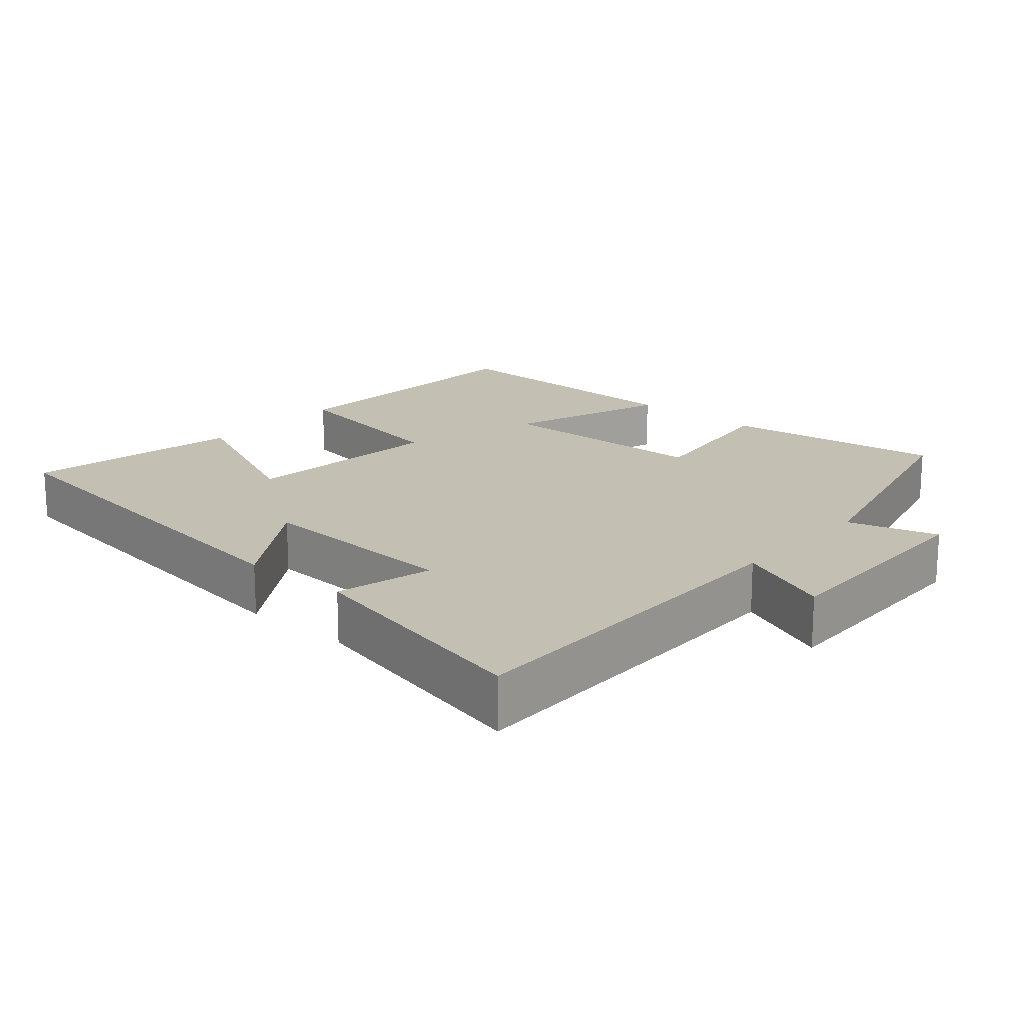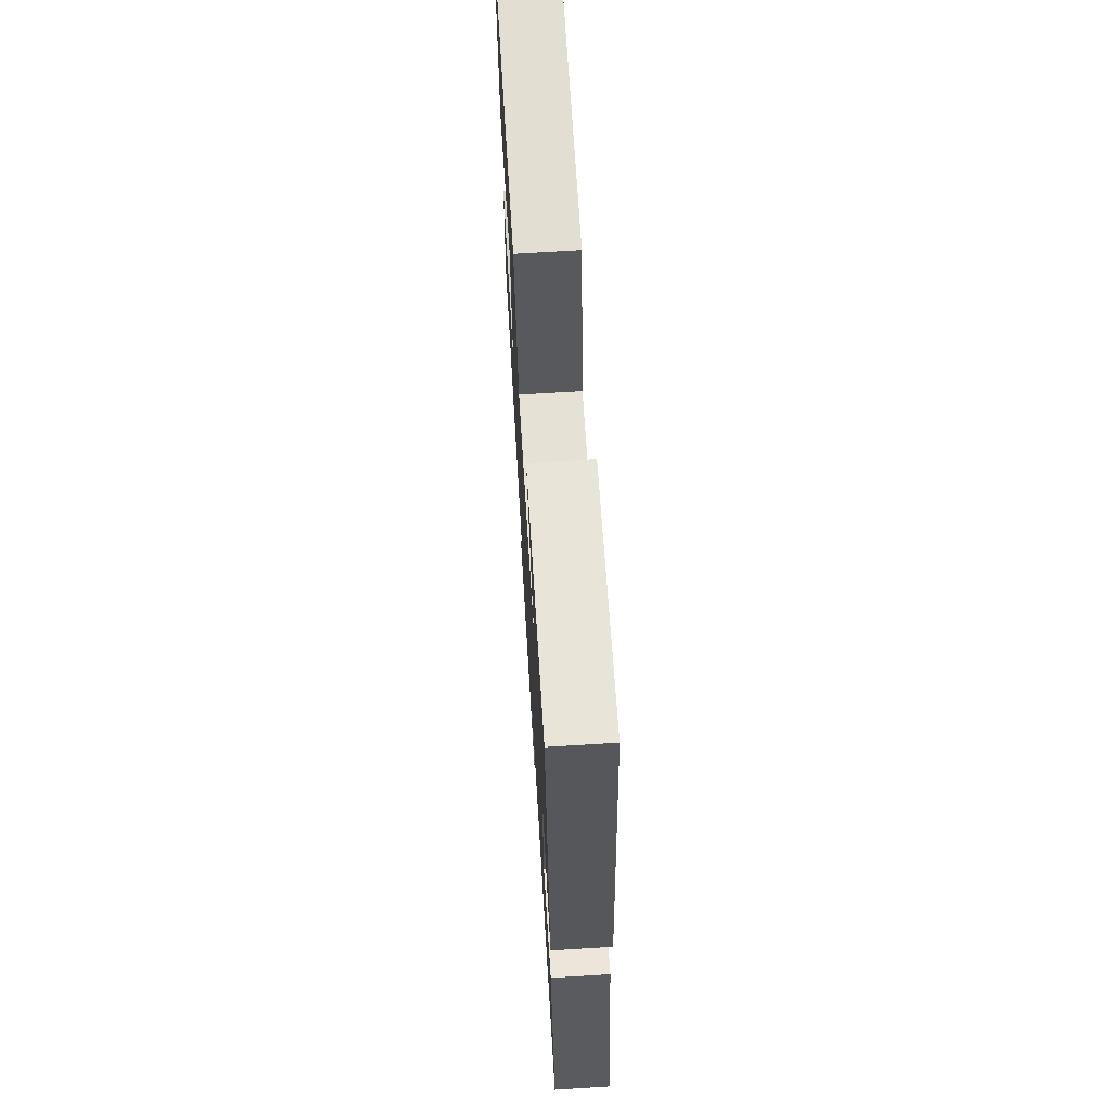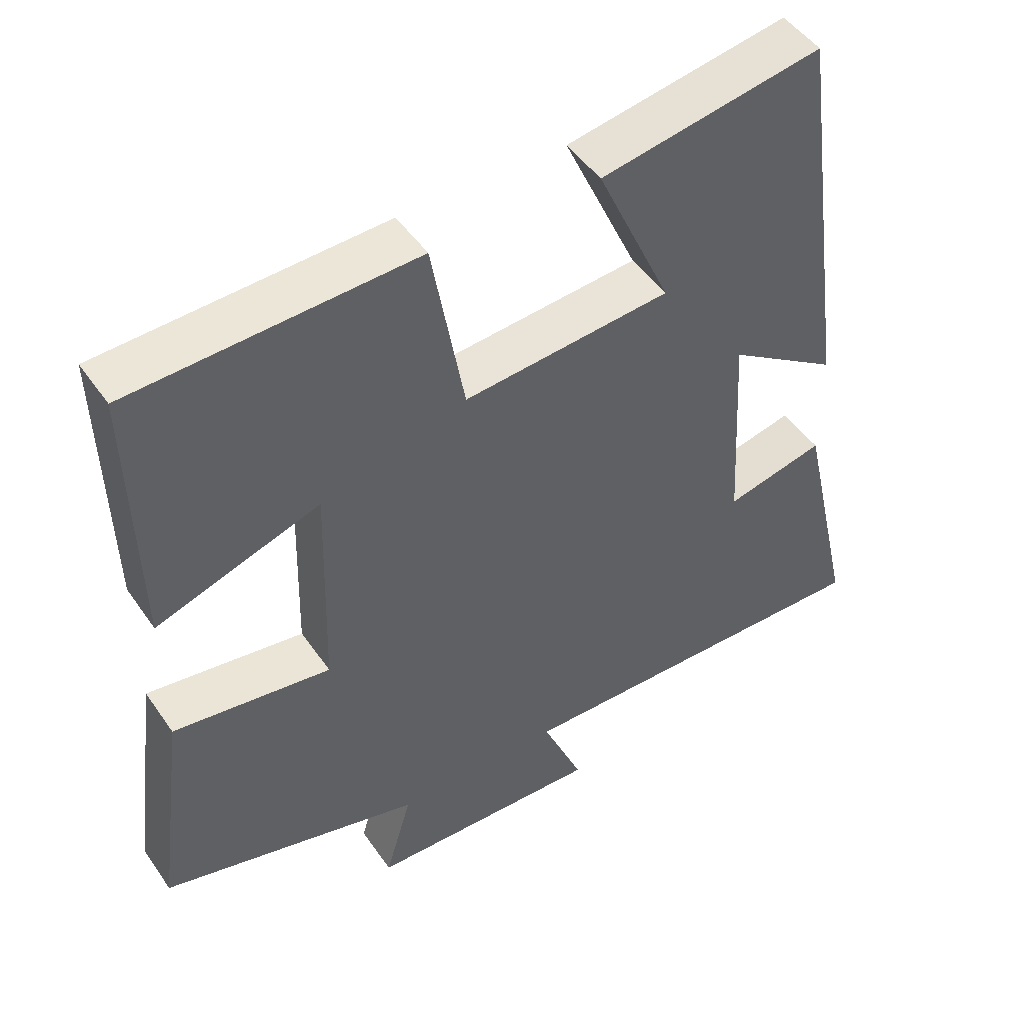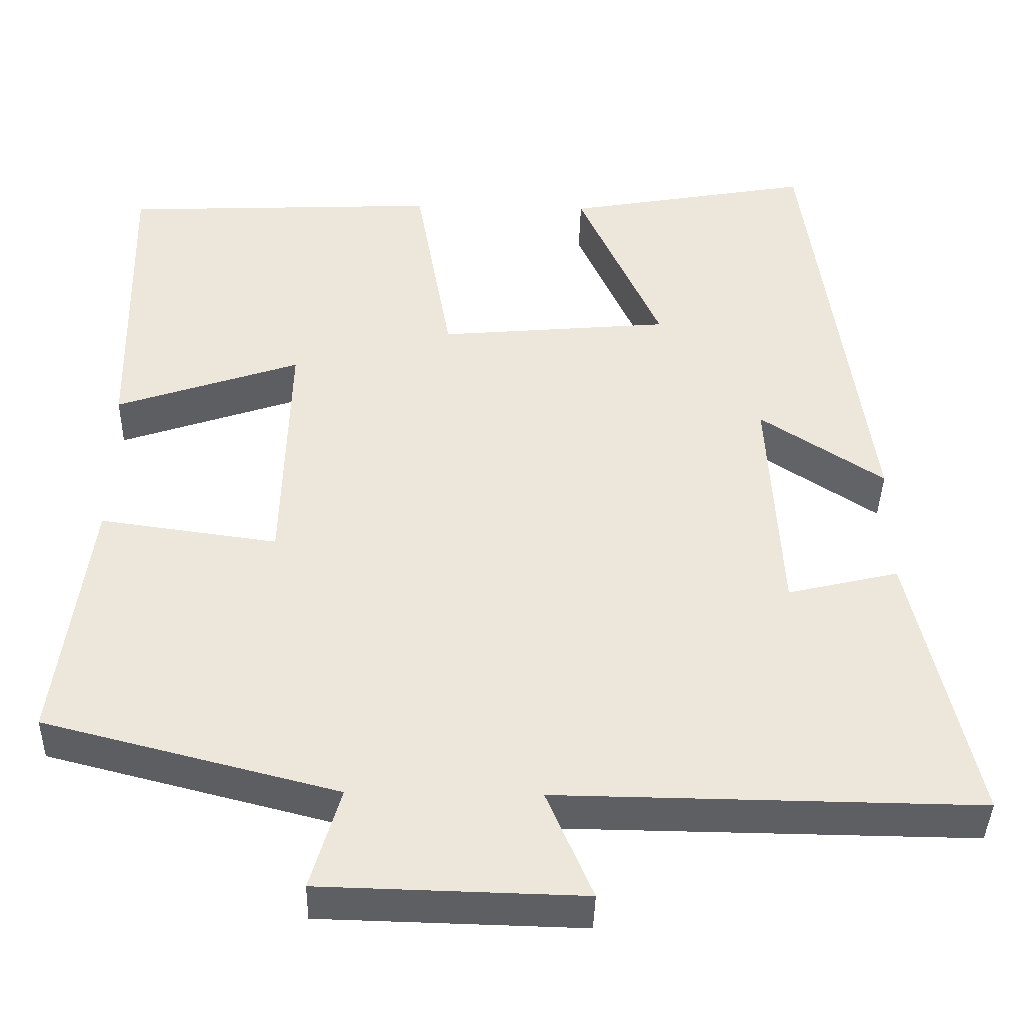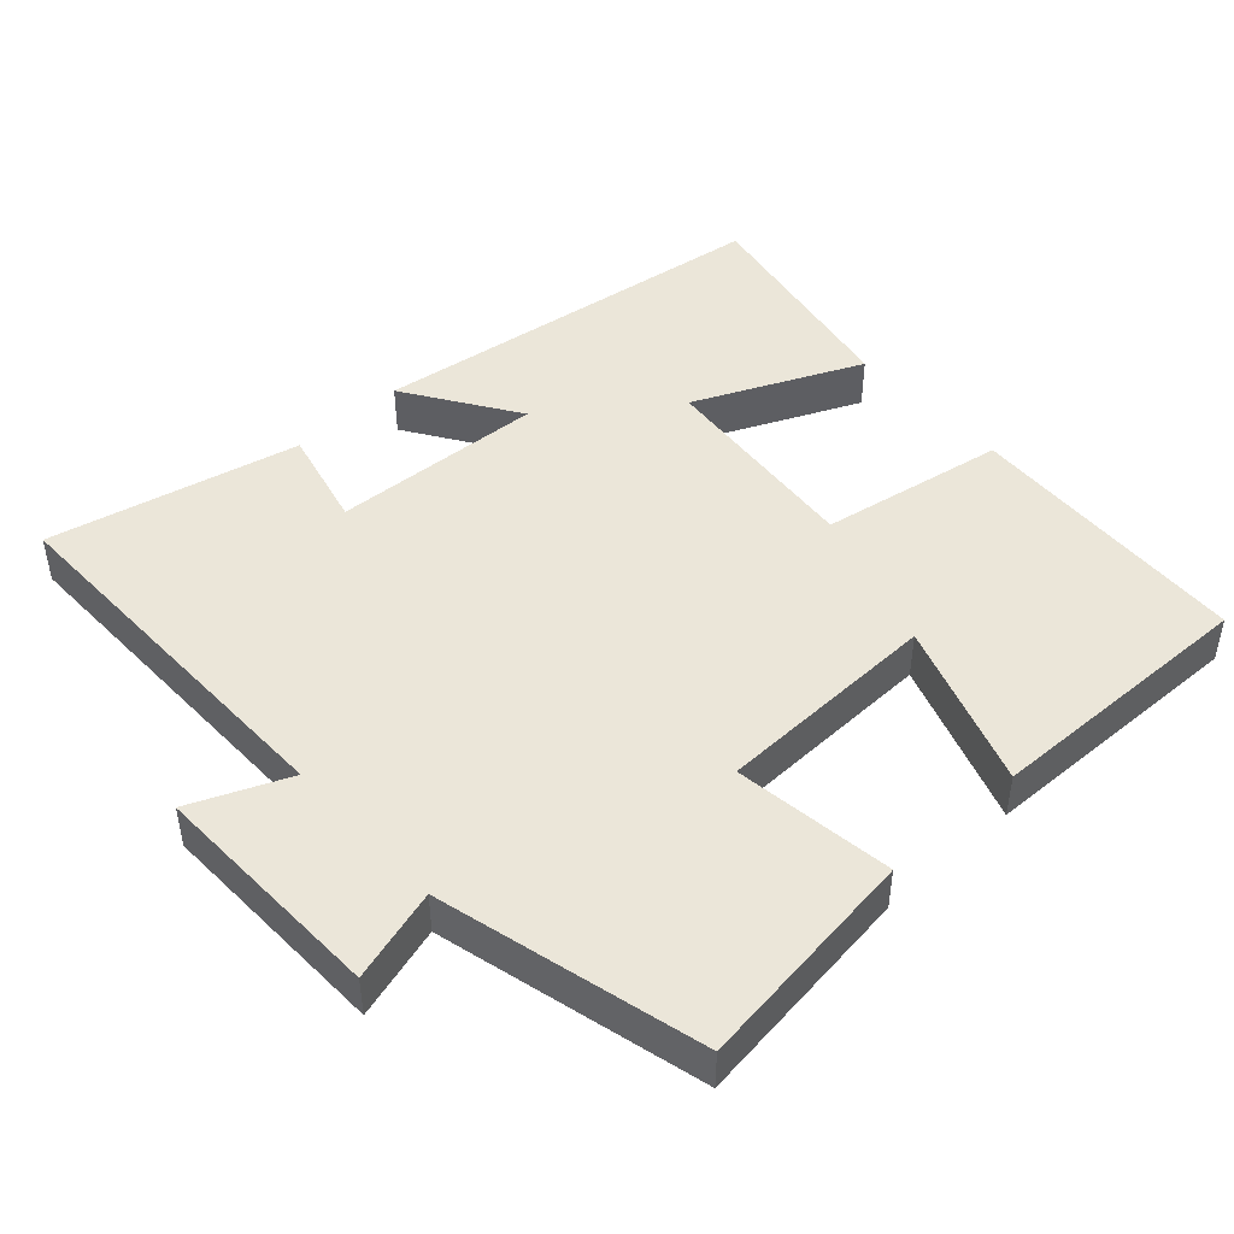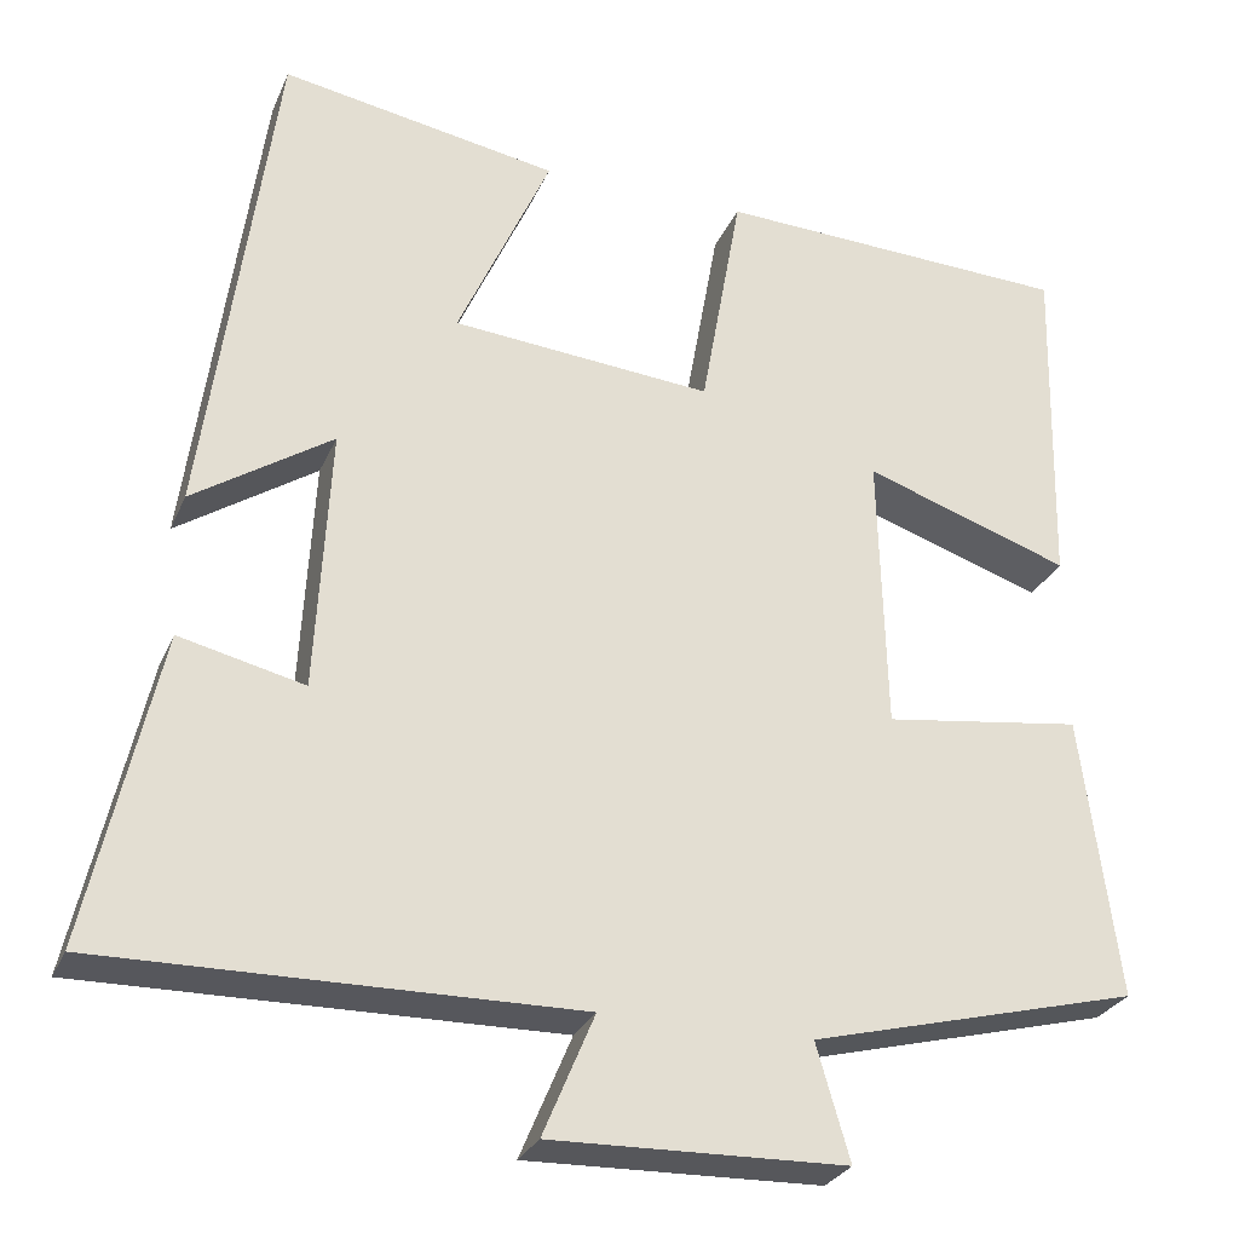
<metadata>
{"format":"obj","ext":"obj","renderer":"f3d","projection":"perspective","resolution":1024,"background":"white","views":[{"elev":17.9,"azim":131.1,"up":"+Y"},{"elev":70.0,"azim":86.5,"up":"+Z"},{"elev":48.1,"azim":-33.0,"up":"+Z"},{"elev":-40.4,"azim":-1.4,"up":"+Z"},{"elev":46.7,"azim":-132.3,"up":"+Y"},{"elev":-27.8,"azim":160.1,"up":"+Z"}]}
</metadata>
<code>
v -0.541 0.07 -0.407
v -0.5 0.07 -0.095
v -0.28 0.07 -0.125
v -0.272 0.07 0.183
v -0.5 0.07 0.105
v -0.508 0.07 0.482
v -0.114 0.07 0.5
v -0.069 0.07 0.245
v 0.219 0.07 0.271
v 0.116 0.07 0.5
v 0.423 0.07 0.555
v 0.5 0.07 -0.003
v 0.346 0.07 0.098
v 0.362 0.07 -0.194
v 0.5 0.07 -0.161
v 0.578 0.07 -0.506
v 0.055 0.07 -0.5
v 0.112 0.07 -0.635
v -0.214 0.07 -0.627
v -0.177 0.07 -0.5
v -0.541 0 -0.407
v -0.5 0 -0.095
v -0.28 0 -0.125
v -0.272 0 0.183
v -0.5 0 0.105
v -0.508 0 0.482
v -0.114 0 0.5
v -0.069 0 0.245
v 0.219 0 0.271
v 0.116 0 0.5
v 0.423 0 0.555
v 0.5 0 -0.003
v 0.346 0 0.098
v 0.362 0 -0.194
v 0.5 0 -0.161
v 0.578 0 -0.506
v 0.055 0 -0.5
v 0.112 0 -0.635
v -0.214 0 -0.627
v -0.177 0 -0.5
f 17 18 19 20
f 1 2 3
f 20 1 3
f 17 20 3
f 14 15 16 17
f 17 3 4
f 14 17 4
f 13 14 4
f 11 12 13
f 10 11 13
f 9 10 13
f 8 9 13 4
f 7 8 4
f 4 5 6 7
f 40 39 38 37
f 23 22 21
f 23 21 40
f 23 40 37
f 37 36 35 34
f 24 23 37
f 24 37 34
f 24 34 33
f 33 32 31
f 33 31 30
f 33 30 29
f 24 33 29 28
f 24 28 27
f 27 26 25 24
f 1 21 22 2
f 2 22 23 3
f 3 23 24 4
f 4 24 25 5
f 5 25 26 6
f 6 26 27 7
f 7 27 28 8
f 8 28 29 9
f 9 29 30 10
f 10 30 31 11
f 11 31 32 12
f 12 32 33 13
f 13 33 34 14
f 14 34 35 15
f 15 35 36 16
f 16 36 37 17
f 17 37 38 18
f 18 38 39 19
f 19 39 40 20
f 20 40 21 1

</code>
